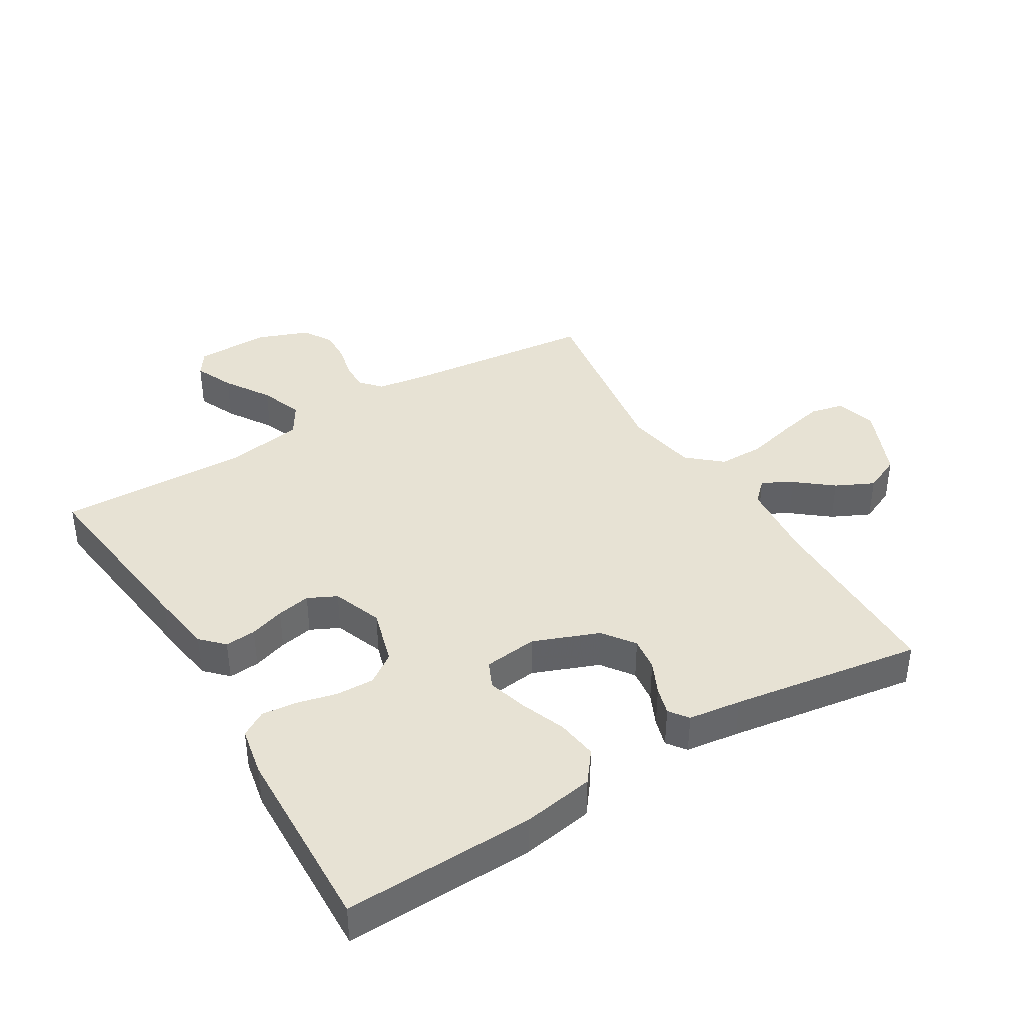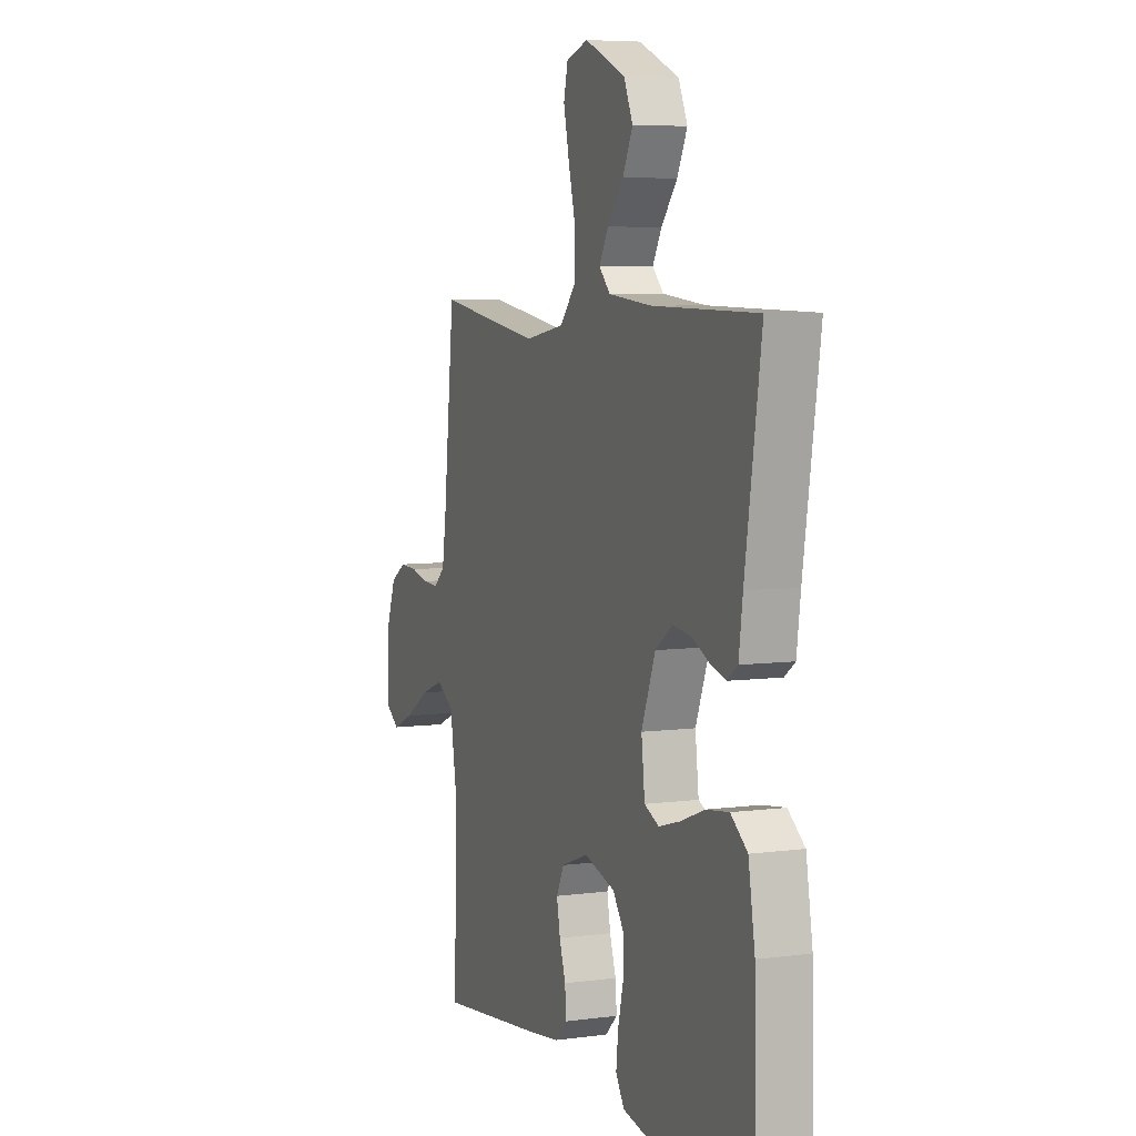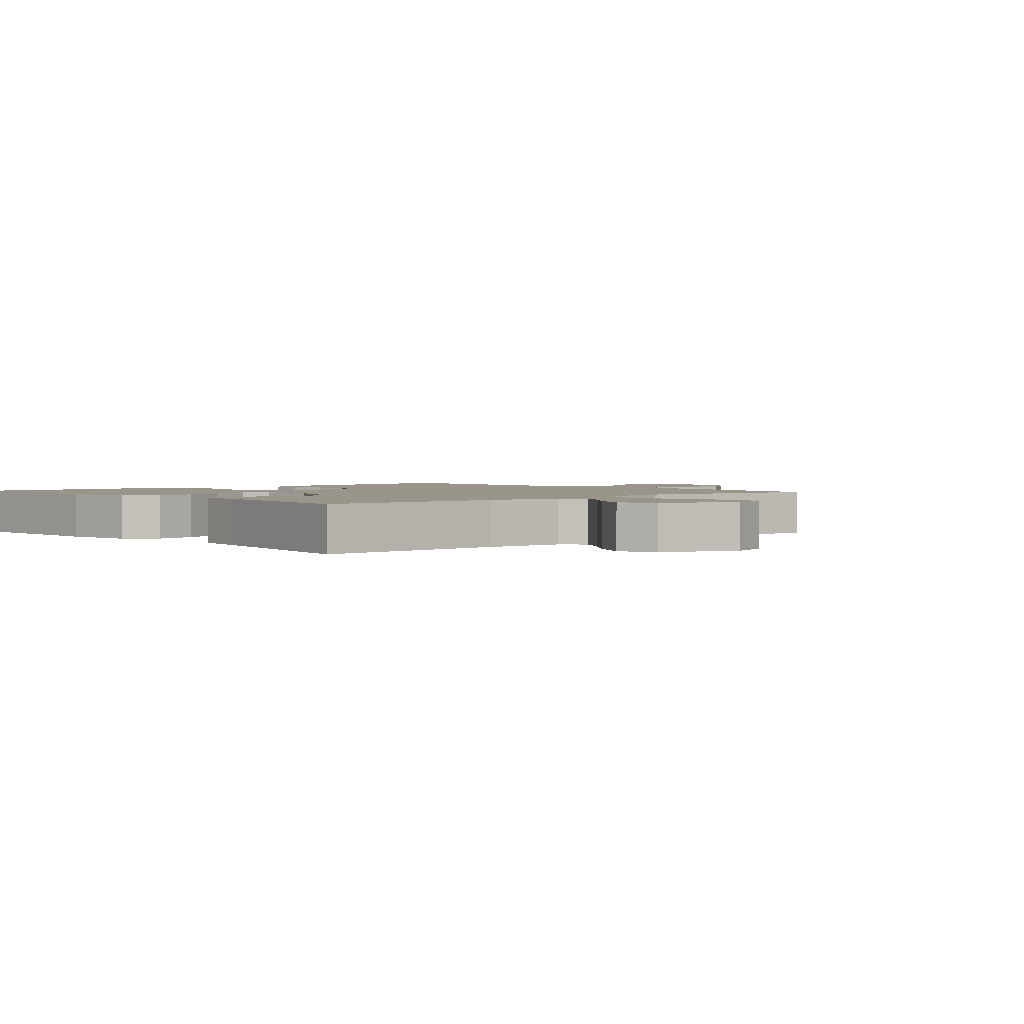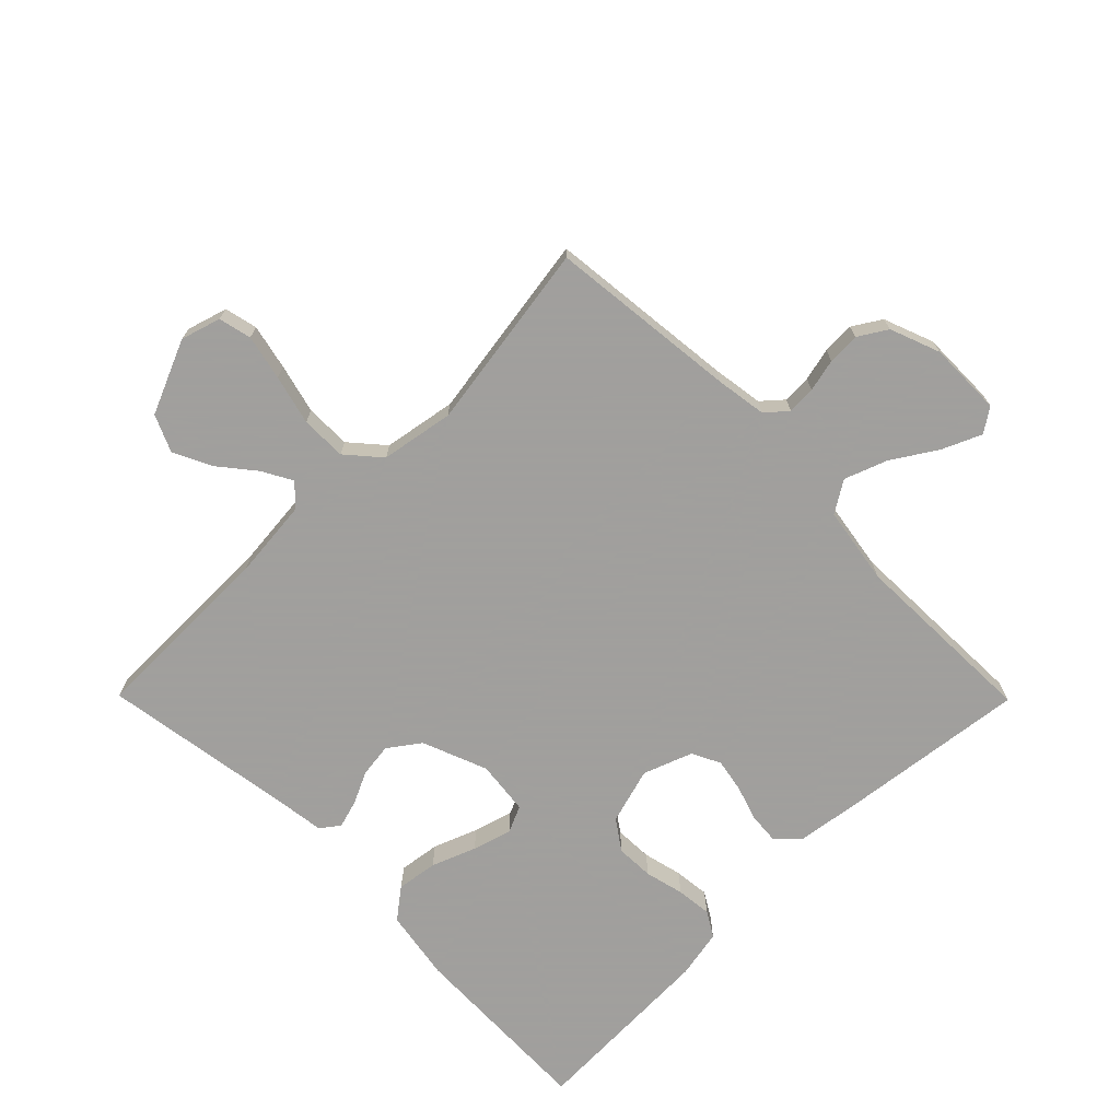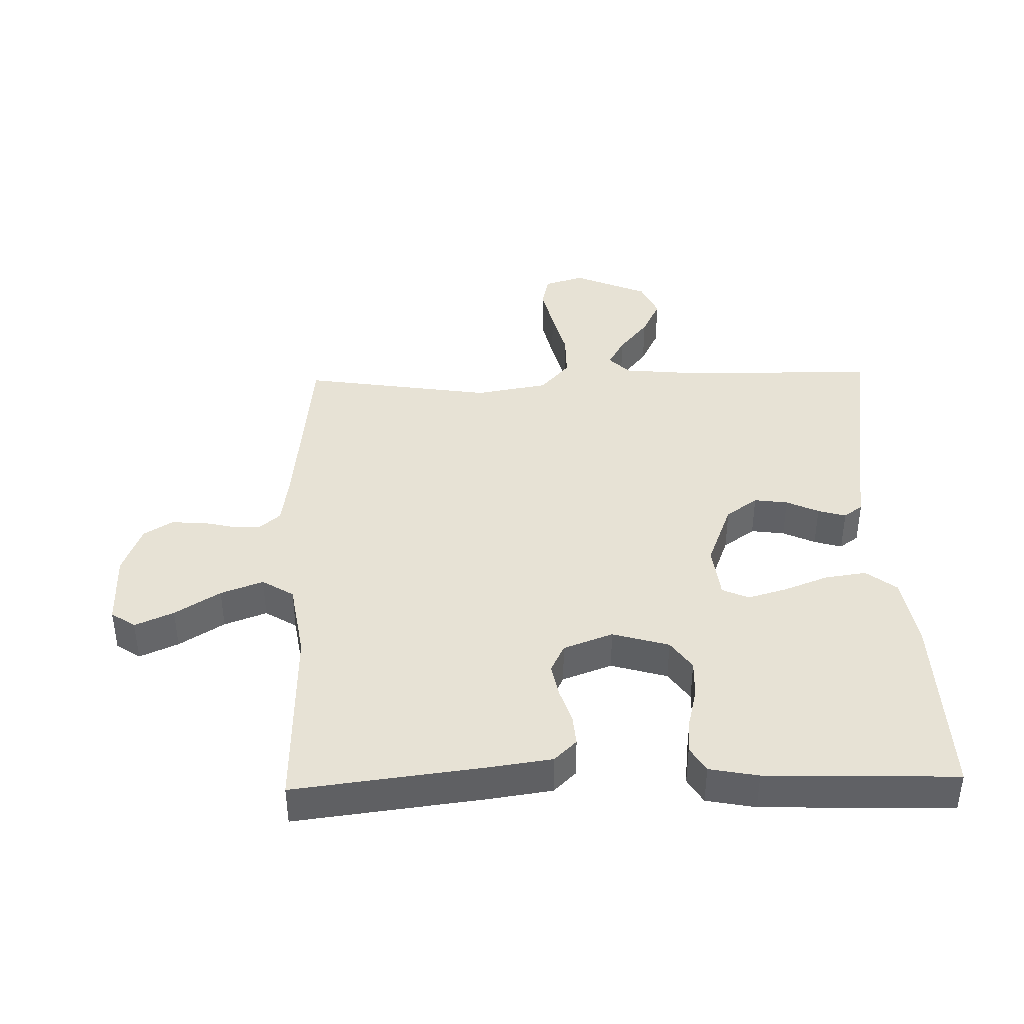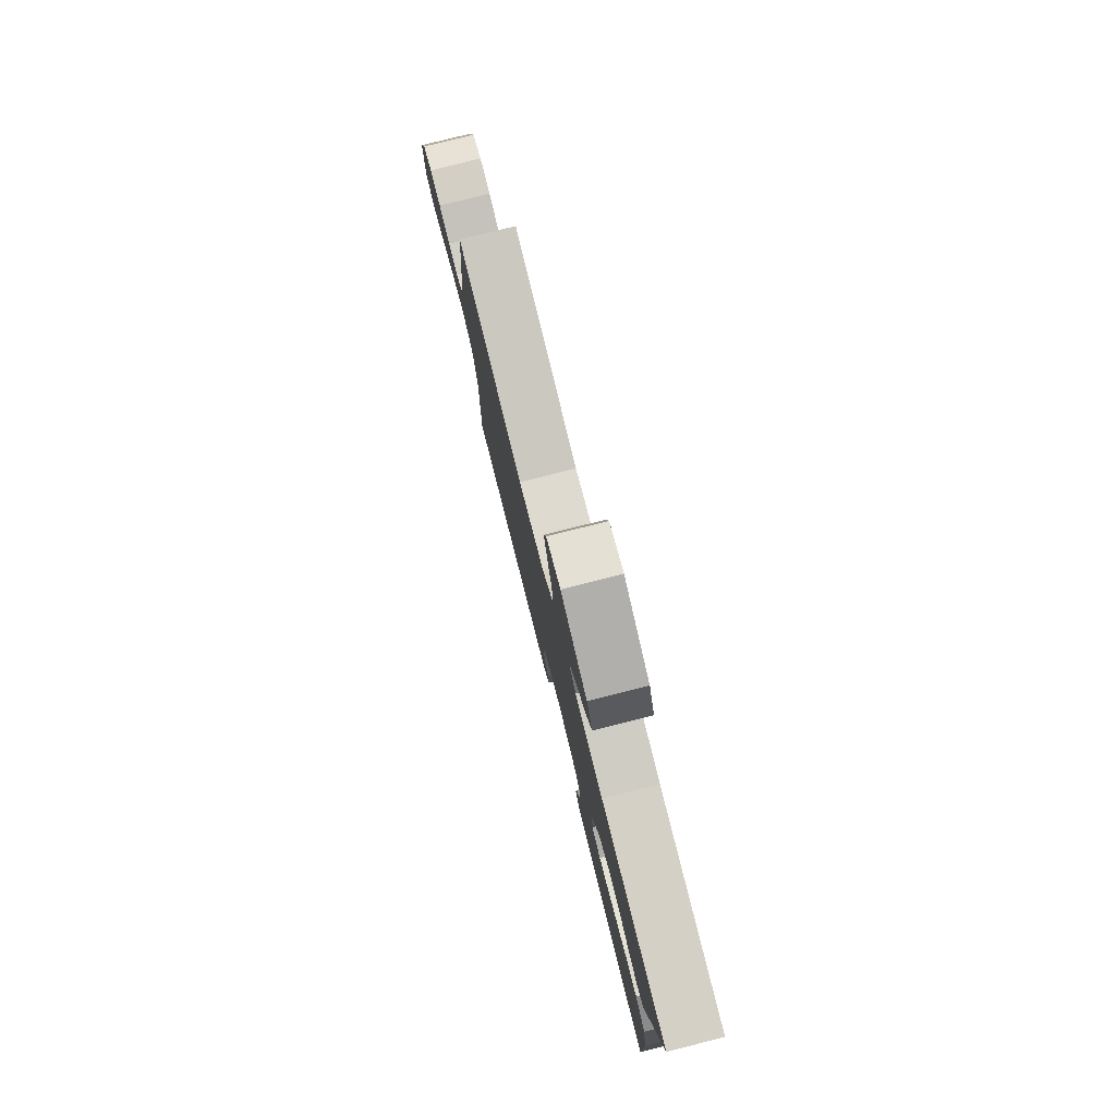
<metadata>
{"format":"obj","ext":"obj","renderer":"f3d","projection":"perspective","resolution":1024,"background":"white","views":[{"elev":39.8,"azim":-121.2,"up":"+Y"},{"elev":6.4,"azim":-111.6,"up":"+Z"},{"elev":2.0,"azim":-41.8,"up":"+Y"},{"elev":-71.5,"azim":44.7,"up":"+Y"},{"elev":40.5,"azim":178.5,"up":"+Y"},{"elev":79.7,"azim":-104.1,"up":"+Z"}]}
</metadata>
<code>
v 0.5 0.07 0.5
v 0.532 0.07 0.2
v 0.544 0.07 0.12
v 0.577 0.07 0.091
v 0.622 0.07 0.093
v 0.674 0.07 0.105
v 0.725 0.07 0.107
v 0.77 0.07 0.079
v 0.8 0.07 0
v 0.799 0.07 -0.117
v 0.761 0.07 -0.143
v 0.7 0.07 -0.116
v 0.629 0.07 -0.071
v 0.562 0.07 -0.046
v 0.512 0.07 -0.077
v 0.492 0.07 -0.2
v 0.5 0.07 -0.5
v 0.2 0.07 -0.463
v 0.103 0.07 -0.449
v 0.068 0.07 -0.415
v 0.072 0.07 -0.366
v 0.09 0.07 -0.311
v 0.1 0.07 -0.258
v 0.078 0.07 -0.213
v 0 0.07 -0.184
v -0.089 0.07 -0.21
v -0.122 0.07 -0.257
v -0.12 0.07 -0.317
v -0.105 0.07 -0.379
v -0.099 0.07 -0.435
v -0.123 0.07 -0.475
v -0.2 0.07 -0.49
v -0.5 0.07 -0.5
v -0.491 0.07 -0.2
v -0.472 0.07 -0.087
v -0.424 0.07 -0.05
v -0.359 0.07 -0.059
v -0.289 0.07 -0.086
v -0.227 0.07 -0.104
v -0.185 0.07 -0.085
v -0.175 0.07 0
v -0.215 0.07 0.103
v -0.265 0.07 0.139
v -0.318 0.07 0.132
v -0.369 0.07 0.108
v -0.413 0.07 0.095
v -0.443 0.07 0.117
v -0.454 0.07 0.2
v -0.5 0.07 0.5
v -0.2 0.07 0.503
v -0.074 0.07 0.515
v -0.042 0.07 0.548
v -0.068 0.07 0.595
v -0.114 0.07 0.652
v -0.143 0.07 0.712
v -0.117 0.07 0.77
v 0 0.07 0.82
v 0.063 0.07 0.801
v 0.075 0.07 0.749
v 0.059 0.07 0.677
v 0.039 0.07 0.599
v 0.039 0.07 0.527
v 0.085 0.07 0.474
v 0.2 0.07 0.454
v 0.5 0 0.5
v 0.532 0 0.2
v 0.544 0 0.12
v 0.577 0 0.091
v 0.622 0 0.093
v 0.674 0 0.105
v 0.725 0 0.107
v 0.77 0 0.079
v 0.8 0 0
v 0.799 0 -0.117
v 0.761 0 -0.143
v 0.7 0 -0.116
v 0.629 0 -0.071
v 0.562 0 -0.046
v 0.512 0 -0.077
v 0.492 0 -0.2
v 0.5 0 -0.5
v 0.2 0 -0.463
v 0.103 0 -0.449
v 0.068 0 -0.415
v 0.072 0 -0.366
v 0.09 0 -0.311
v 0.1 0 -0.258
v 0.078 0 -0.213
v 0 0 -0.184
v -0.089 0 -0.21
v -0.122 0 -0.257
v -0.12 0 -0.317
v -0.105 0 -0.379
v -0.099 0 -0.435
v -0.123 0 -0.475
v -0.2 0 -0.49
v -0.5 0 -0.5
v -0.491 0 -0.2
v -0.472 0 -0.087
v -0.424 0 -0.05
v -0.359 0 -0.059
v -0.289 0 -0.086
v -0.227 0 -0.104
v -0.185 0 -0.085
v -0.175 0 0
v -0.215 0 0.103
v -0.265 0 0.139
v -0.318 0 0.132
v -0.369 0 0.108
v -0.413 0 0.095
v -0.443 0 0.117
v -0.454 0 0.2
v -0.5 0 0.5
v -0.2 0 0.503
v -0.074 0 0.515
v -0.042 0 0.548
v -0.068 0 0.595
v -0.114 0 0.652
v -0.143 0 0.712
v -0.117 0 0.77
v 0 0 0.82
v 0.063 0 0.801
v 0.075 0 0.749
v 0.059 0 0.677
v 0.039 0 0.599
v 0.039 0 0.527
v 0.085 0 0.474
v 0.2 0 0.454
f 58 59 60 61
f 56 57 58 61
f 56 61 62
f 53 54 55 56
f 52 53 56 62
f 51 52 62 63
f 48 49 50
f 48 50 51 63
f 44 45 46 47
f 43 44 47 48
f 35 36 37 38
f 35 38 39
f 34 35 39
f 33 34 39
f 32 33 39 40
f 28 29 30 31
f 27 28 31 32
f 19 20 21 22
f 19 22 23
f 16 17 18 19
f 15 16 19 23
f 14 15 23 24
f 10 11 12 13
f 10 13 14
f 9 10 14
f 8 9 14
f 5 6 7 8
f 4 5 8 14
f 3 4 14 24
f 64 1 2
f 43 48 63 64
f 42 43 64 2
f 41 42 2 3
f 27 32 40 41
f 26 27 41
f 25 26 41 3
f 3 24 25
f 125 124 123 122
f 125 122 121 120
f 126 125 120
f 120 119 118 117
f 126 120 117 116
f 127 126 116 115
f 114 113 112
f 127 115 114 112
f 111 110 109 108
f 112 111 108 107
f 102 101 100 99
f 103 102 99
f 103 99 98
f 103 98 97
f 104 103 97 96
f 95 94 93 92
f 96 95 92 91
f 86 85 84 83
f 87 86 83
f 83 82 81 80
f 87 83 80 79
f 88 87 79 78
f 77 76 75 74
f 78 77 74
f 78 74 73
f 78 73 72
f 72 71 70 69
f 78 72 69 68
f 88 78 68 67
f 66 65 128
f 128 127 112 107
f 66 128 107 106
f 67 66 106 105
f 105 104 96 91
f 105 91 90
f 67 105 90 89
f 89 88 67
f 1 65 66 2
f 2 66 67 3
f 3 67 68 4
f 4 68 69 5
f 5 69 70 6
f 6 70 71 7
f 7 71 72 8
f 8 72 73 9
f 9 73 74 10
f 10 74 75 11
f 11 75 76 12
f 12 76 77 13
f 13 77 78 14
f 14 78 79 15
f 15 79 80 16
f 16 80 81 17
f 17 81 82 18
f 18 82 83 19
f 19 83 84 20
f 20 84 85 21
f 21 85 86 22
f 22 86 87 23
f 23 87 88 24
f 24 88 89 25
f 25 89 90 26
f 26 90 91 27
f 27 91 92 28
f 28 92 93 29
f 29 93 94 30
f 30 94 95 31
f 31 95 96 32
f 32 96 97 33
f 33 97 98 34
f 34 98 99 35
f 35 99 100 36
f 36 100 101 37
f 37 101 102 38
f 38 102 103 39
f 39 103 104 40
f 40 104 105 41
f 41 105 106 42
f 42 106 107 43
f 43 107 108 44
f 44 108 109 45
f 45 109 110 46
f 46 110 111 47
f 47 111 112 48
f 48 112 113 49
f 49 113 114 50
f 50 114 115 51
f 51 115 116 52
f 52 116 117 53
f 53 117 118 54
f 54 118 119 55
f 55 119 120 56
f 56 120 121 57
f 57 121 122 58
f 58 122 123 59
f 59 123 124 60
f 60 124 125 61
f 61 125 126 62
f 62 126 127 63
f 63 127 128 64
f 64 128 65 1

</code>
